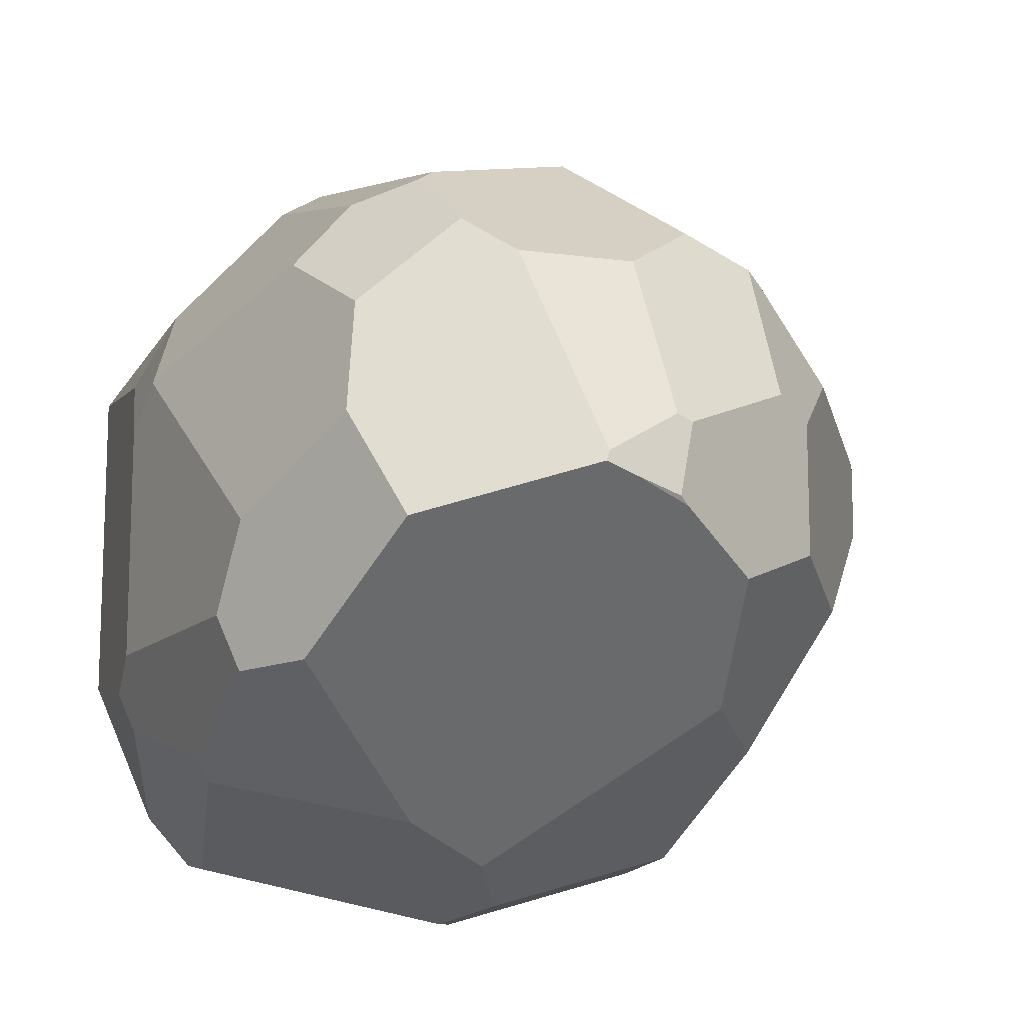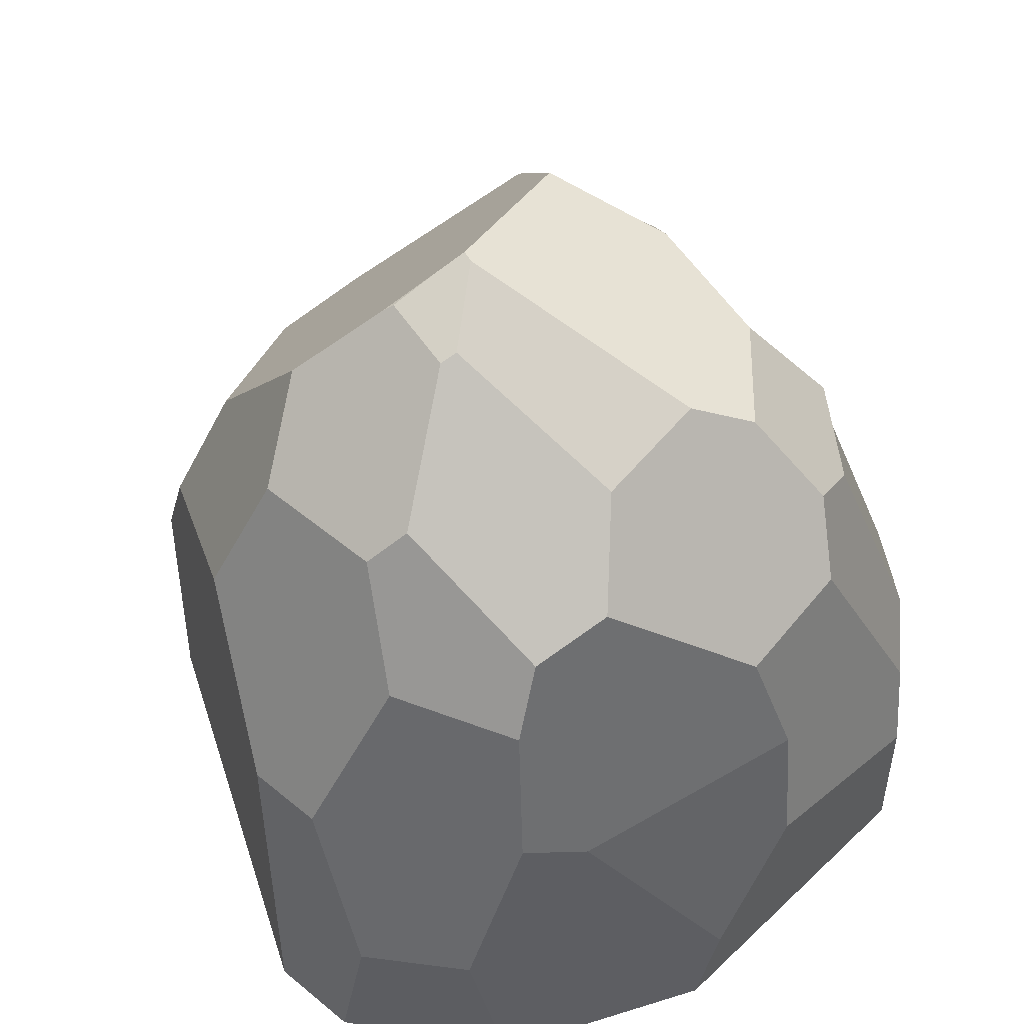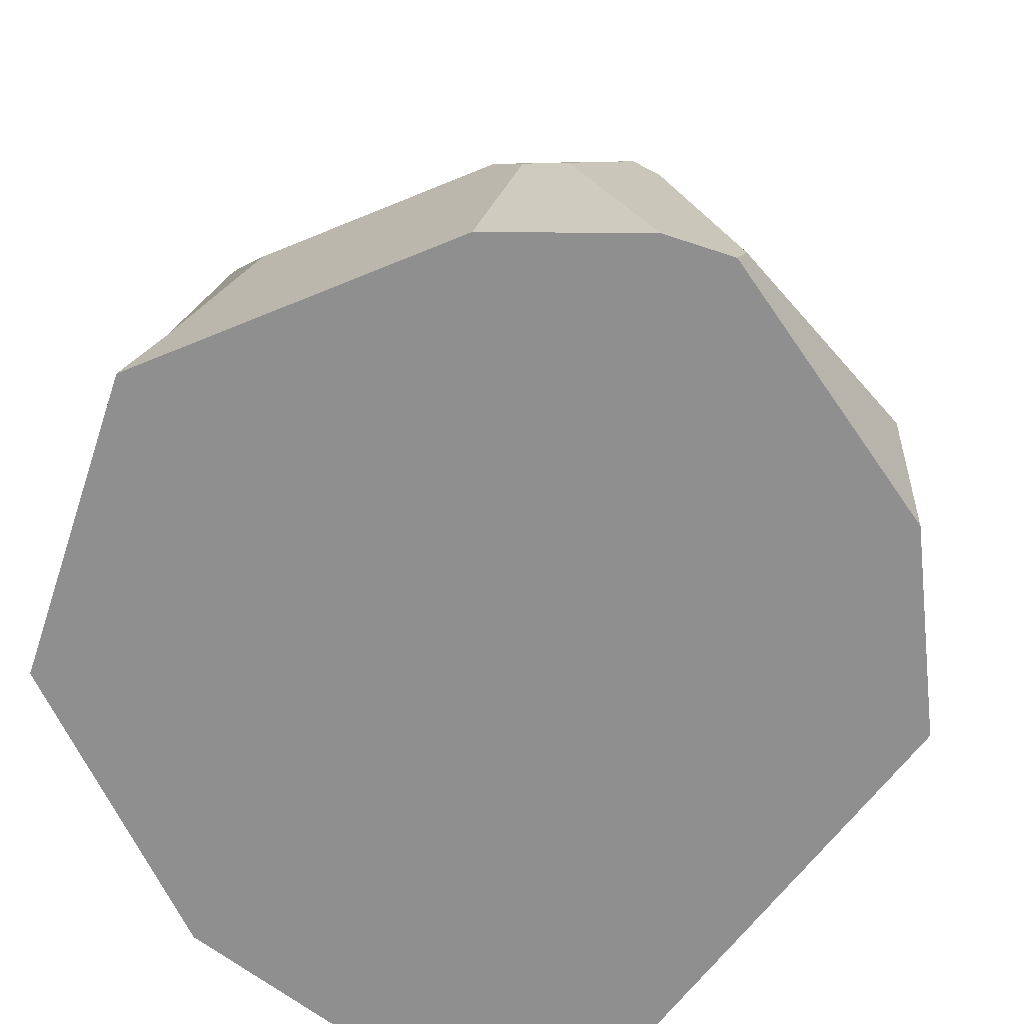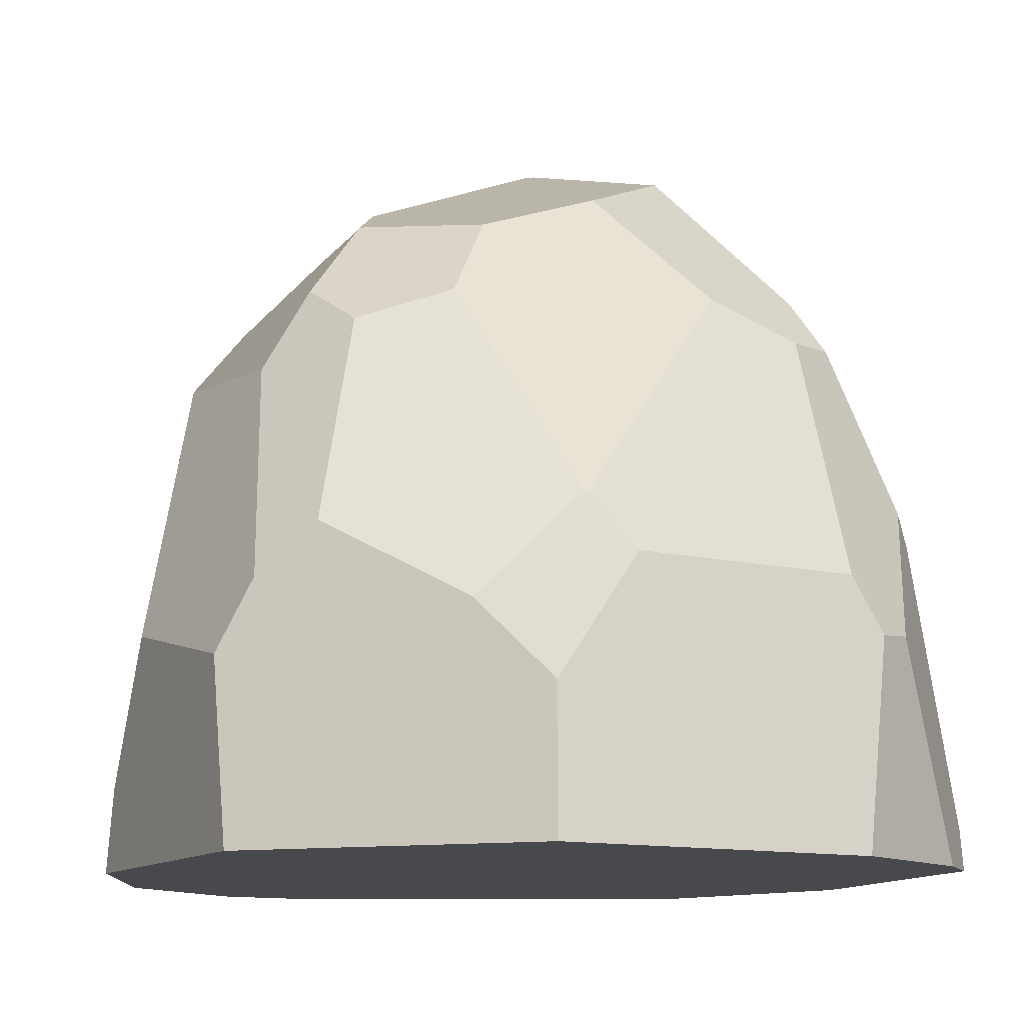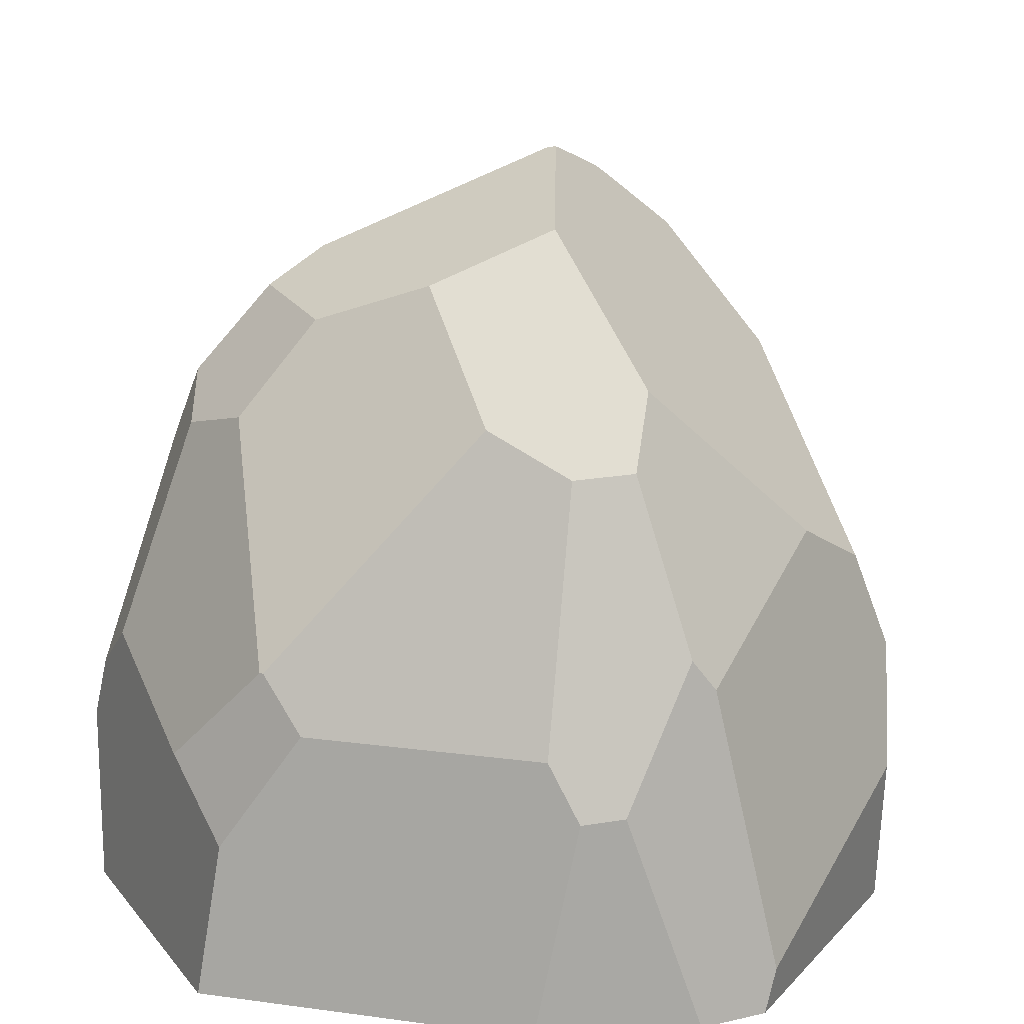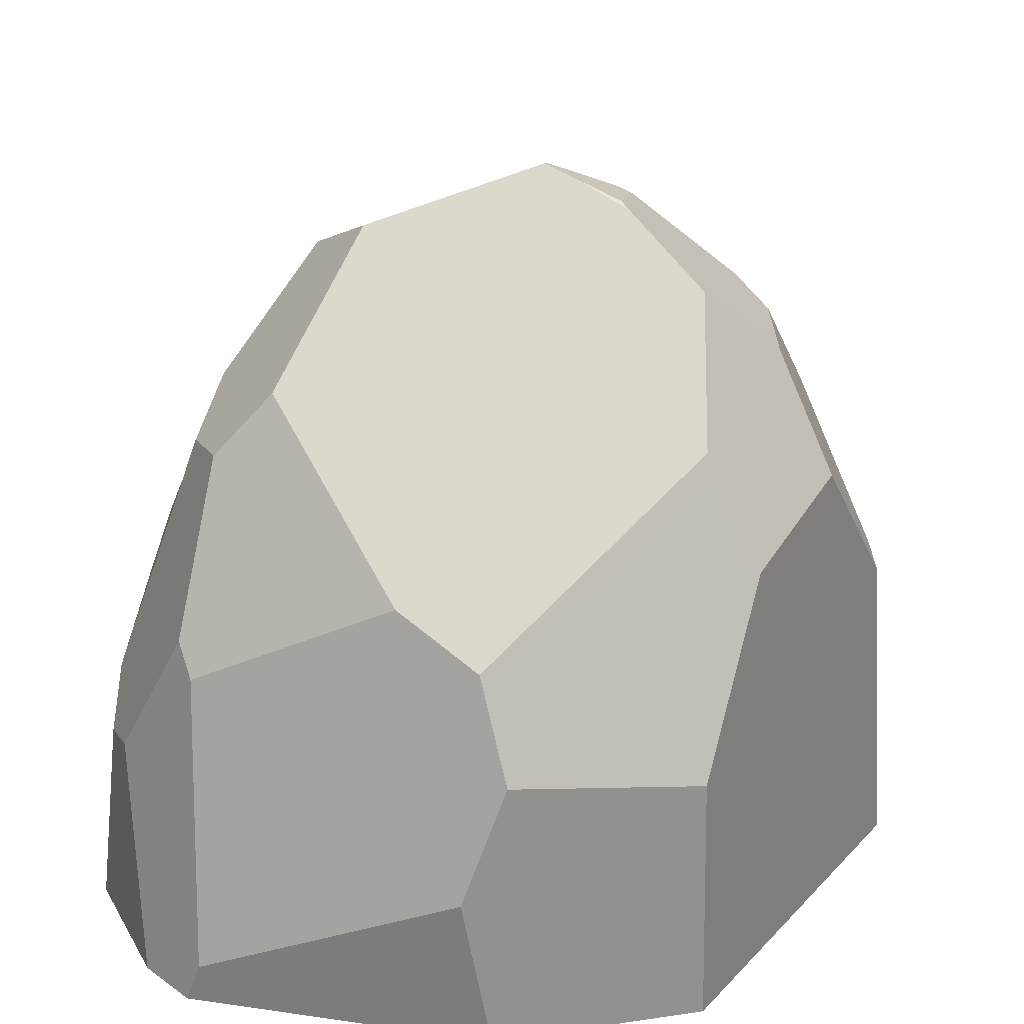
<metadata>
{"format":"obj","ext":"obj","renderer":"f3d","projection":"perspective","resolution":1024,"background":"white","views":[{"elev":-13.1,"azim":170.5,"up":"+Z"},{"elev":52.1,"azim":-48.2,"up":"+Y"},{"elev":-65.3,"azim":112.6,"up":"+Y"},{"elev":-11.9,"azim":59.6,"up":"+Y"},{"elev":16.5,"azim":105.6,"up":"+Y"},{"elev":-67.2,"azim":178.6,"up":"+Z"}]}
</metadata>
<code>
o Sphere.002
v -2.648 2.26 0.4833
v -1.934 2.287 1.69
v -0.993 0.1063 2.521
v -2.849 0.1013 0.817
v -2.754 1.122 0.9599
v -2.238 0.103 1.814
v -2.363 1.179 1.597
v -1.559 2.103 1.929
v -0.8085 0.6435 2.553
v -0.2558 1.566 2.619
v -0.185 2.428 2.481
v 2.648 0.1161 1.271
v 1.099 0.112 2.616
v 1.175 1.743 2.493
v 0.9964 1.286 2.664
v 2.476 1.871 0.5943
v 2.469 1.063 1.165
v 2.476 1.871 -0.984
v 1.945 3.493 -0.989
v 2.648 0.1161 -0.9443
v 2.512 1.502 -1.199
v 1.794 3.523 -1.351
v -0.7405 4.982 -0.4535
v -1.805 4.043 -0.5865
v -2.648 2.26 -0.02511
v -1.398 0.1052 -2.272
v -1.33 1.777 -2.308
v -1.645 2.966 -1.713
v -2.173 3.266 -0.7934
v -2.849 0.1013 0.2174
v 2.402 1.53 -1.457
v 2.236 0.115 -1.916
v 1.99 2.429 -1.76
v -0.03582 0.1089 -2.673
v 1.936 0.1142 -2.26
v -0.09135 1.923 -2.675
v 1.906 2.225 -1.895
v 1.848 0.3848 -2.309
v 0.1777 1.139 -2.746
v 1.473 2.066 2.223
v 2.196 1.548 1.569
v 2.362 2.221 0.8766
v 1.821 3.737 -0.4131
v 2.357 2.219 0.9012
v 1.123 3.46 1.82
v 1.514 3.622 1.326
v 1.422 3.947 -1.336
v -0.4468 5.097 -0.3688
v -0.7924 4.936 -0.5022
v -1.27 4.515 -0.8521
v -1.286 3.693 -1.539
v 0.09371 2.587 -2.466
v 0.6139 2.89 -2.215
v 1.238 4.489 0.126
v 0.8949 4.824 -0.6014
v 1.164 4.211 0.9153
v -0.2461 5.175 -0.3043
v -0.8415 4.893 0.03412
v -1.745 3.199 1.488
v -1.805 4.043 0.2802
v -2.122 3.373 0.741
v -1.525 3.713 1.428
v -1.581 4.241 0.4205
v -0.2663 5.16 -0.2354
v 0.1717 4.501 1.211
v -0.7371 4.933 0.07276
v -0.3496 3.248 2.264
v 0.5432 3.211 2.184
v 0.7077 3.722 1.932
v 0.5043 4.284 1.479
v -1.051 3.901 1.594
v -0.5903 4.384 1.215
f 6 7 5 4
f 10 11 8 9
f 69 70 65 72 71 67 68
f 13 15 10 9 3
f 3 9 8 2 7 6
f 44 41 17 16 42
f 21 18 16 17 12 20
f 31 33 22 19 18 21
f 48 49 23
f 25 30 4 5 1
f 28 27 26 30 25 29
f 60 24 29 25 1 61
f 21 20 32 31
f 38 35 34 39
f 12 13 3 6 4 30 26 34 35 32 20
f 35 38 37 33 31 32
f 27 36 39 34 26
f 12 17 41 40 14 15 13
f 43 42 16 18 19
f 56 46 44 42 43 54
f 44 46 45 40 41
f 39 36 52 53 37 38
f 28 51 52 36 27
f 28 29 24 50 51
f 59 62 63 60 61
f 33 37 53 47 22
f 49 48 57 55 47 53 52 51 50
f 47 55 54 43 19 22
f 58 23 49 50 24 60 63
f 67 71 62 59 2 8 11
f 1 5 7 2 59 61
f 71 72 66 58 63 62
f 48 23 58 66 64 57
f 65 64 66 72
f 55 57 64 65 70 56 54
f 56 70 69 45 46
f 45 69 68 14 40
f 14 68 67 11 10 15

</code>
